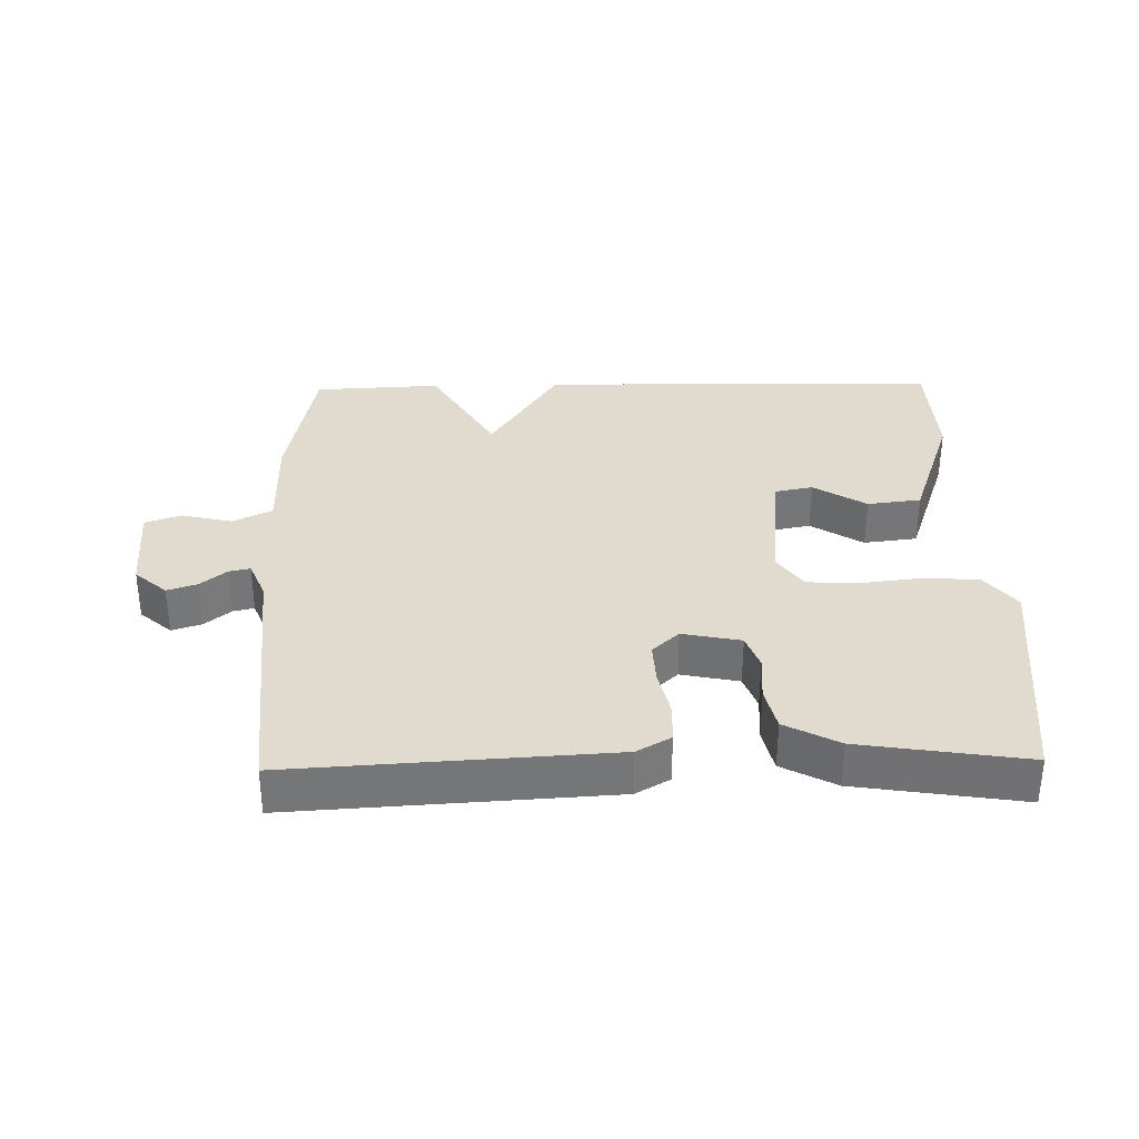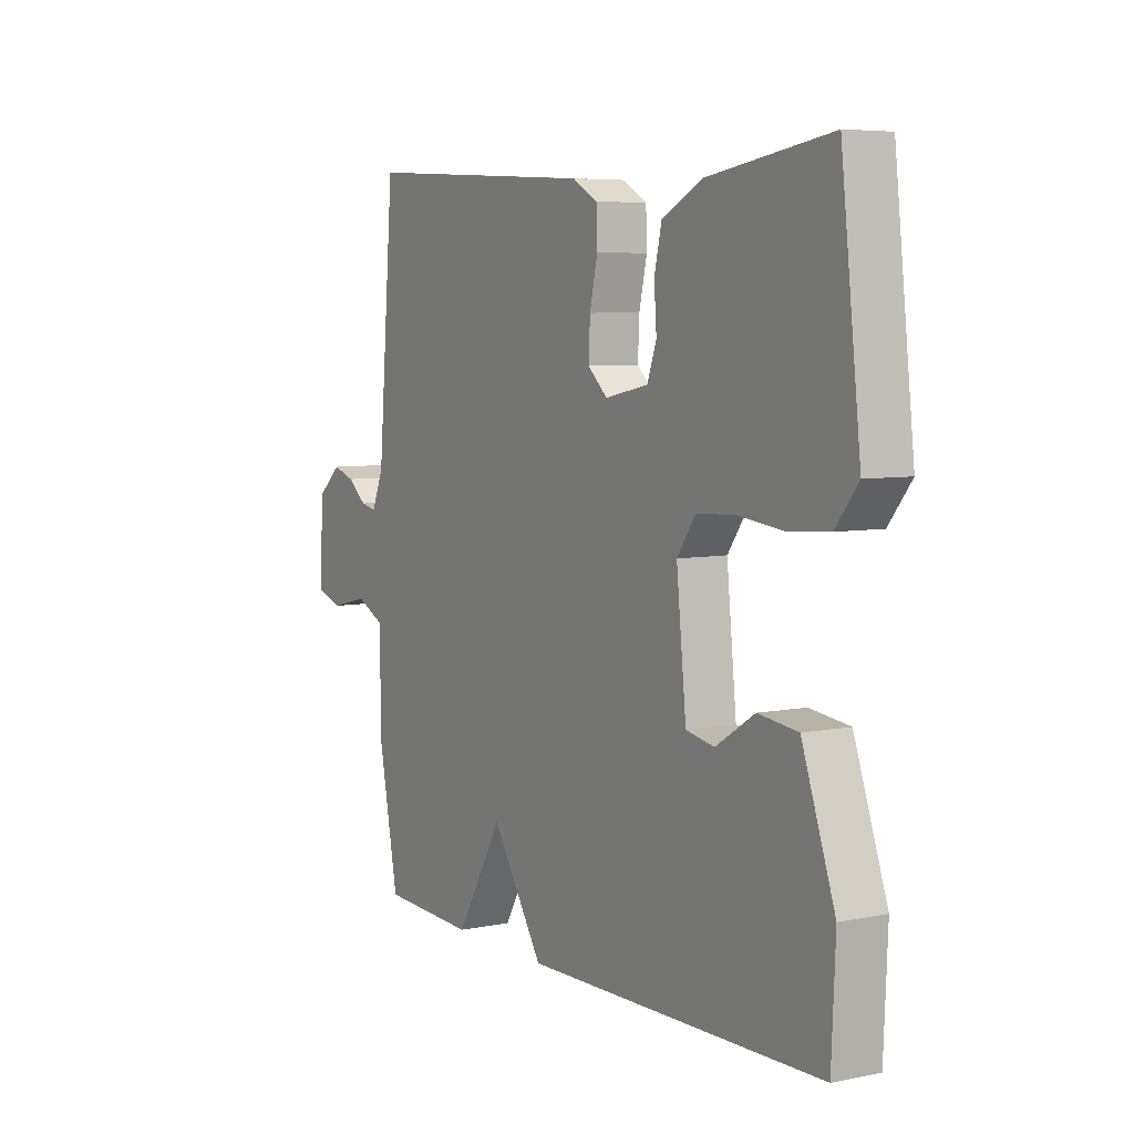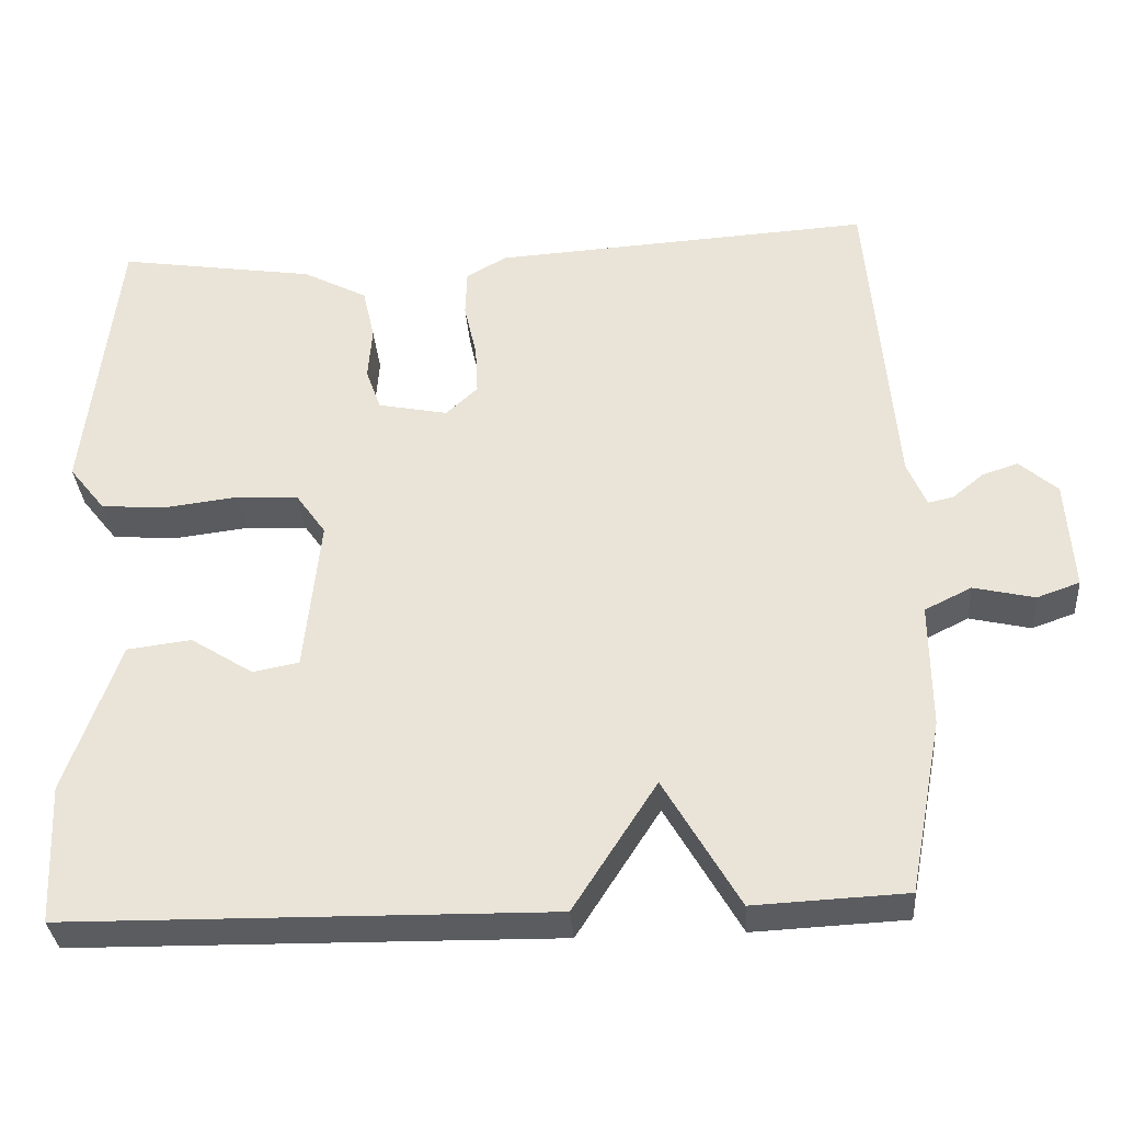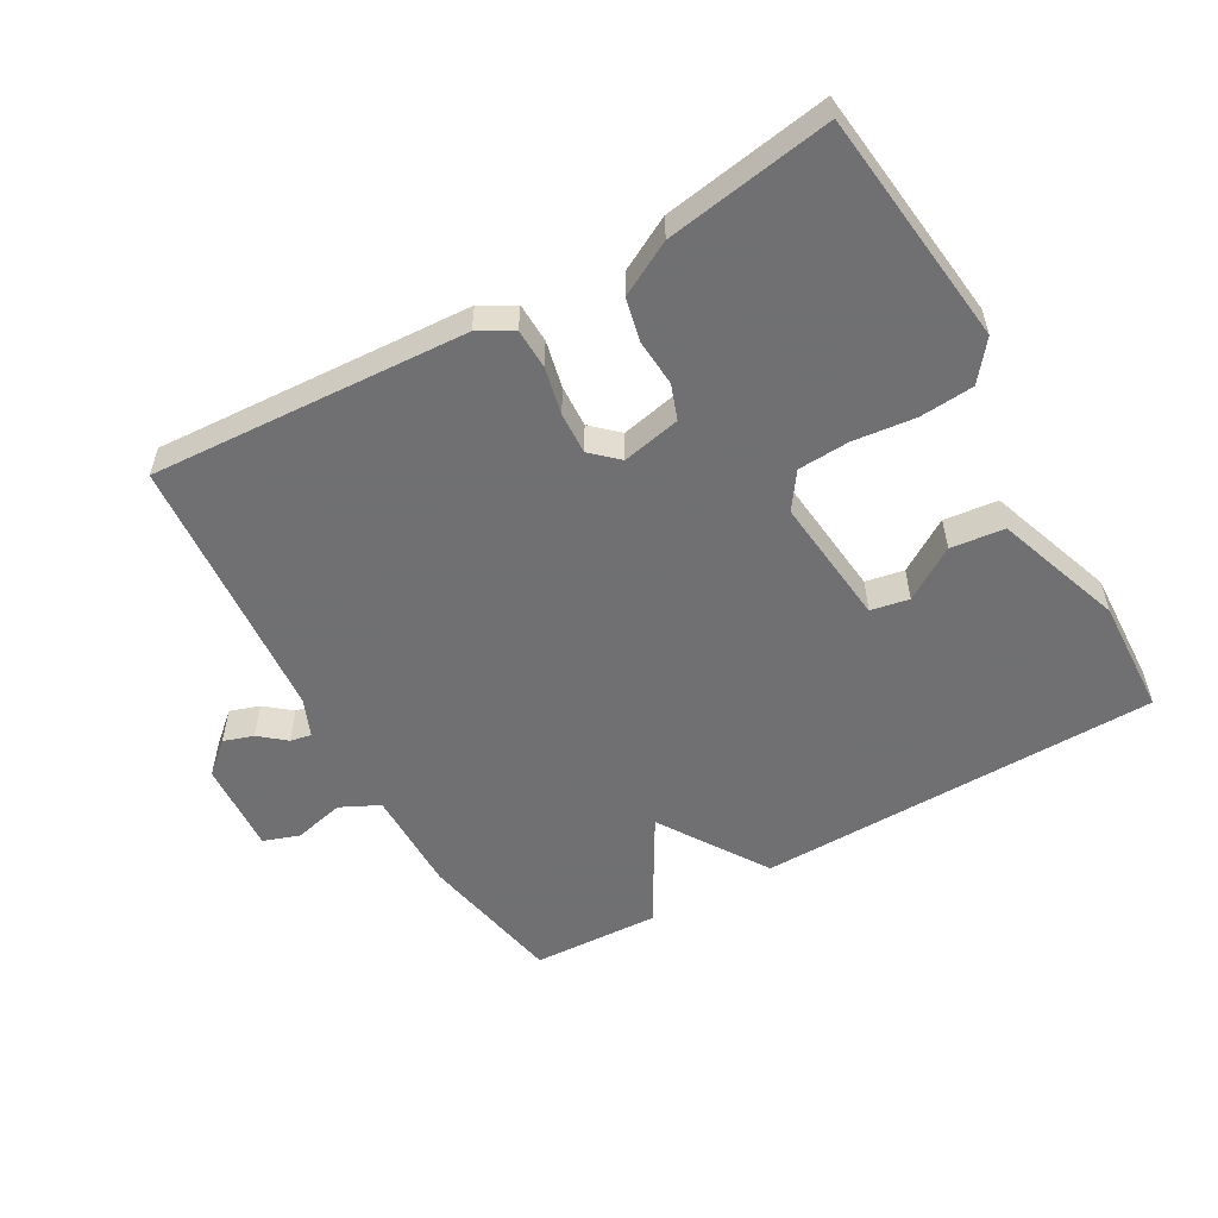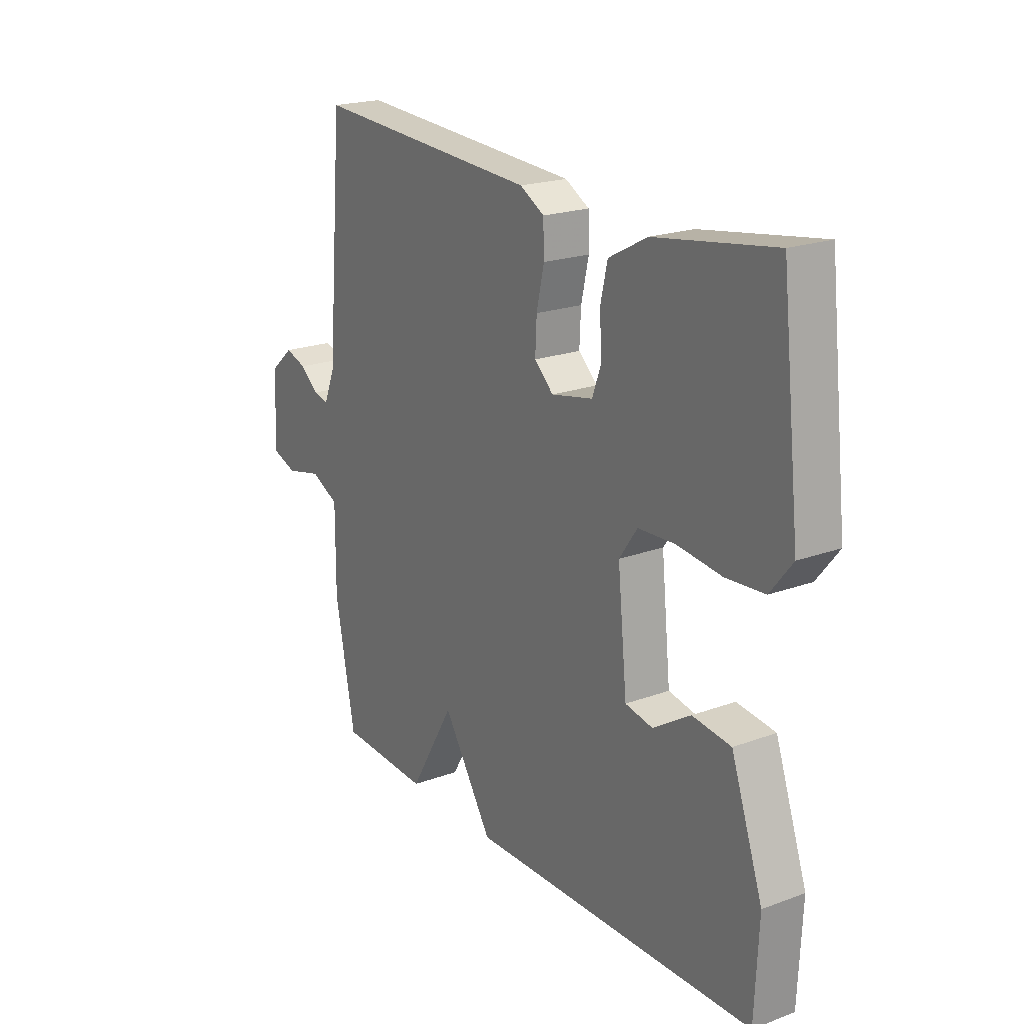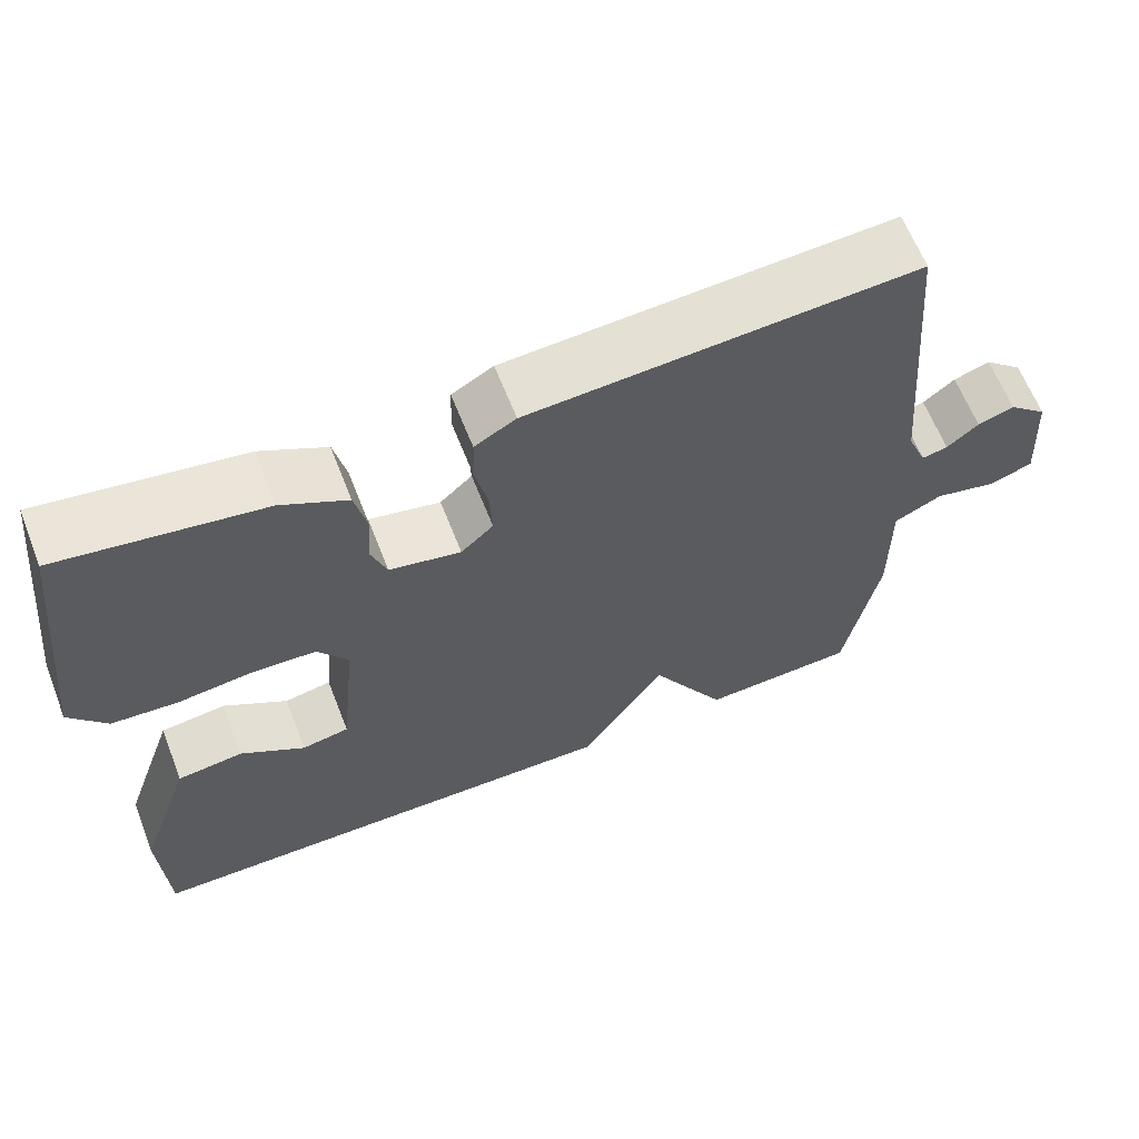
<metadata>
{"format":"obj","ext":"obj","renderer":"f3d","projection":"perspective","resolution":1024,"background":"white","views":[{"elev":33.6,"azim":-1.2,"up":"+Y"},{"elev":6.0,"azim":58.7,"up":"+Z"},{"elev":-33.8,"azim":-175.6,"up":"+Z"},{"elev":-55.0,"azim":29.7,"up":"+Y"},{"elev":20.8,"azim":56.5,"up":"+Z"},{"elev":63.3,"azim":158.6,"up":"+Z"}]}
</metadata>
<code>
v -0.5 0.07 0.5
v -0.022 0.07 0.472
v 0.029 0.07 0.443
v 0.031 0.07 0.383
v 0.015 0.07 0.312
v 0.012 0.07 0.249
v 0.052 0.07 0.212
v 0.14 0.07 0.23
v 0.159 0.07 0.283
v 0.154 0.07 0.352
v 0.169 0.07 0.418
v 0.25 0.07 0.461
v 0.5 0.07 0.5
v 0.54 0.07 0.145
v 0.494 0.07 0.087
v 0.412 0.07 0.081
v 0.319 0.07 0.092
v 0.241 0.07 0.088
v 0.203 0.07 0.034
v 0.223 0.07 -0.161
v 0.281 0.07 -0.172
v 0.36 0.07 -0.122
v 0.441 0.07 -0.132
v 0.508 0.07 -0.324
v 0.5 0.07 -0.5
v -0.108 0.07 -0.509
v -0.213 0.07 -0.346
v -0.308 0.07 -0.509
v -0.5 0.07 -0.5
v -0.542 0.07 -0.28
v -0.541 0.07 -0.122
v -0.6 0.07 -0.093
v -0.677 0.07 -0.111
v -0.731 0.07 -0.092
v -0.722 0.07 0.048
v -0.674 0.07 0.09
v -0.629 0.07 0.075
v -0.59 0.07 0.043
v -0.558 0.07 0.036
v -0.534 0.07 0.094
v -0.5 0 0.5
v -0.022 0 0.472
v 0.029 0 0.443
v 0.031 0 0.383
v 0.015 0 0.312
v 0.012 0 0.249
v 0.052 0 0.212
v 0.14 0 0.23
v 0.159 0 0.283
v 0.154 0 0.352
v 0.169 0 0.418
v 0.25 0 0.461
v 0.5 0 0.5
v 0.54 0 0.145
v 0.494 0 0.087
v 0.412 0 0.081
v 0.319 0 0.092
v 0.241 0 0.088
v 0.203 0 0.034
v 0.223 0 -0.161
v 0.281 0 -0.172
v 0.36 0 -0.122
v 0.441 0 -0.132
v 0.508 0 -0.324
v 0.5 0 -0.5
v -0.108 0 -0.509
v -0.213 0 -0.346
v -0.308 0 -0.509
v -0.5 0 -0.5
v -0.542 0 -0.28
v -0.541 0 -0.122
v -0.6 0 -0.093
v -0.677 0 -0.111
v -0.731 0 -0.092
v -0.722 0 0.048
v -0.674 0 0.09
v -0.629 0 0.075
v -0.59 0 0.043
v -0.558 0 0.036
v -0.534 0 0.094
f 36 37 38
f 35 36 38
f 34 35 38
f 33 34 38
f 32 33 38
f 31 32 38 39
f 29 30 31
f 28 29 31
f 27 28 31
f 27 31 39 40
f 24 25 26
f 23 24 26
f 22 23 26
f 21 22 26
f 20 21 26 27
f 27 40 1
f 20 27 1
f 19 20 1
f 15 16 17
f 14 15 17
f 13 14 17
f 12 13 17
f 11 12 17
f 10 11 17
f 9 10 17
f 8 9 17 18
f 7 8 18 19
f 3 4 5
f 2 3 5
f 1 2 5
f 1 5 6
f 1 6 7 19
f 78 77 76
f 78 76 75
f 78 75 74
f 78 74 73
f 78 73 72
f 79 78 72 71
f 71 70 69
f 71 69 68
f 71 68 67
f 80 79 71 67
f 66 65 64
f 66 64 63
f 66 63 62
f 66 62 61
f 67 66 61 60
f 41 80 67
f 41 67 60
f 41 60 59
f 57 56 55
f 57 55 54
f 57 54 53
f 57 53 52
f 57 52 51
f 57 51 50
f 57 50 49
f 58 57 49 48
f 59 58 48 47
f 45 44 43
f 45 43 42
f 45 42 41
f 46 45 41
f 59 47 46 41
f 1 41 42 2
f 2 42 43 3
f 3 43 44 4
f 4 44 45 5
f 5 45 46 6
f 6 46 47 7
f 7 47 48 8
f 8 48 49 9
f 9 49 50 10
f 10 50 51 11
f 11 51 52 12
f 12 52 53 13
f 13 53 54 14
f 14 54 55 15
f 15 55 56 16
f 16 56 57 17
f 17 57 58 18
f 18 58 59 19
f 19 59 60 20
f 20 60 61 21
f 21 61 62 22
f 22 62 63 23
f 23 63 64 24
f 24 64 65 25
f 25 65 66 26
f 26 66 67 27
f 27 67 68 28
f 28 68 69 29
f 29 69 70 30
f 30 70 71 31
f 31 71 72 32
f 32 72 73 33
f 33 73 74 34
f 34 74 75 35
f 35 75 76 36
f 36 76 77 37
f 37 77 78 38
f 38 78 79 39
f 39 79 80 40
f 40 80 41 1

</code>
